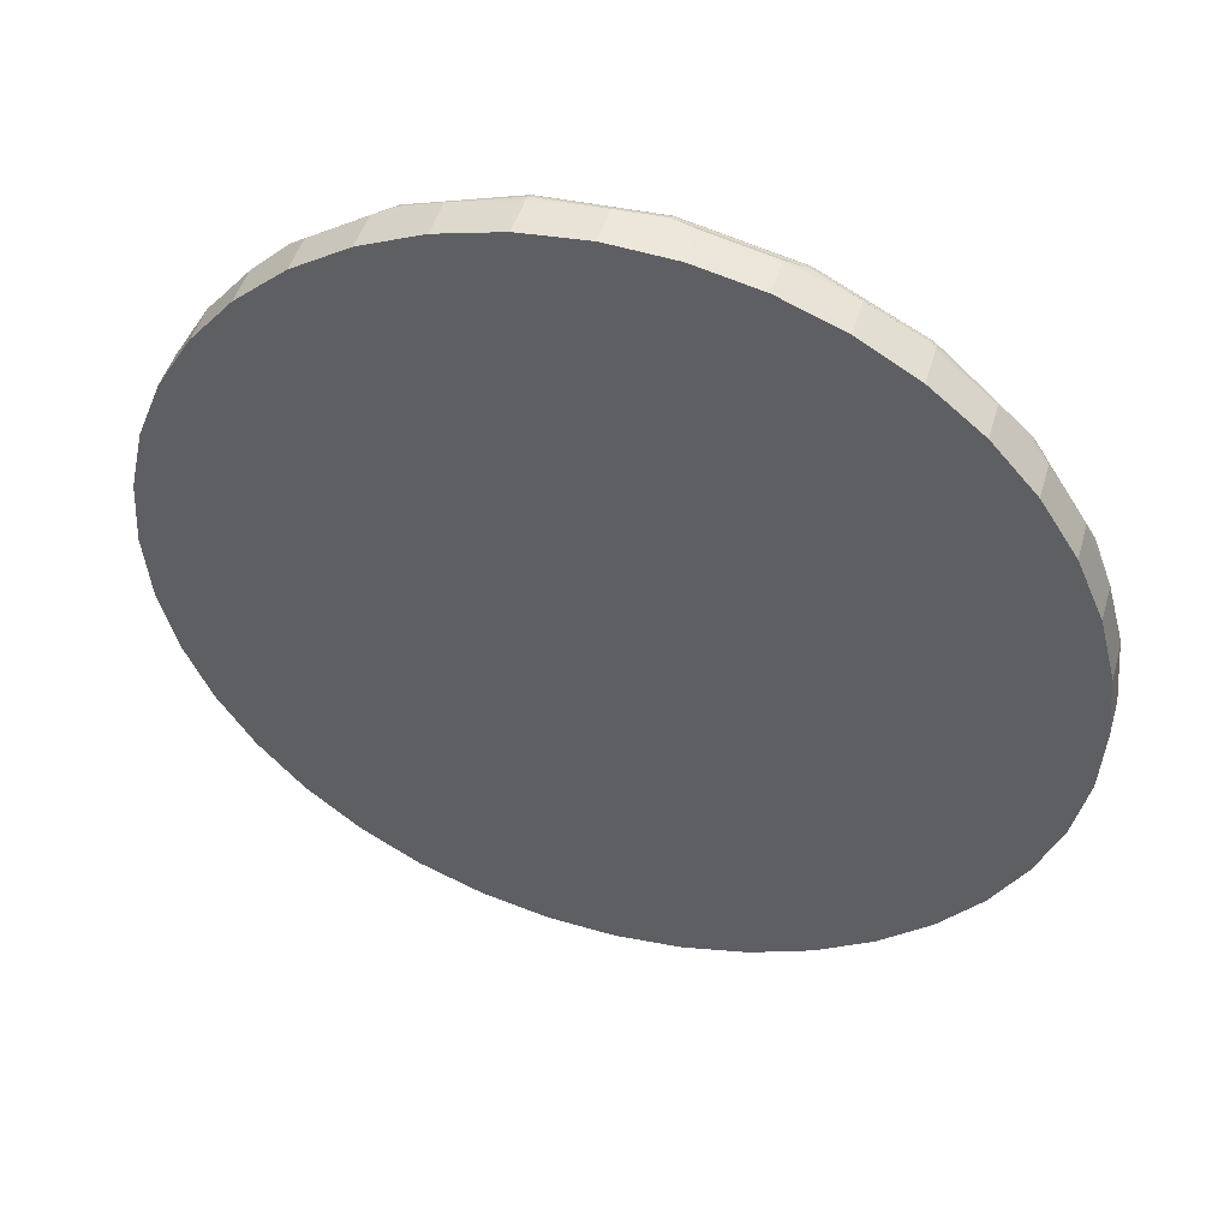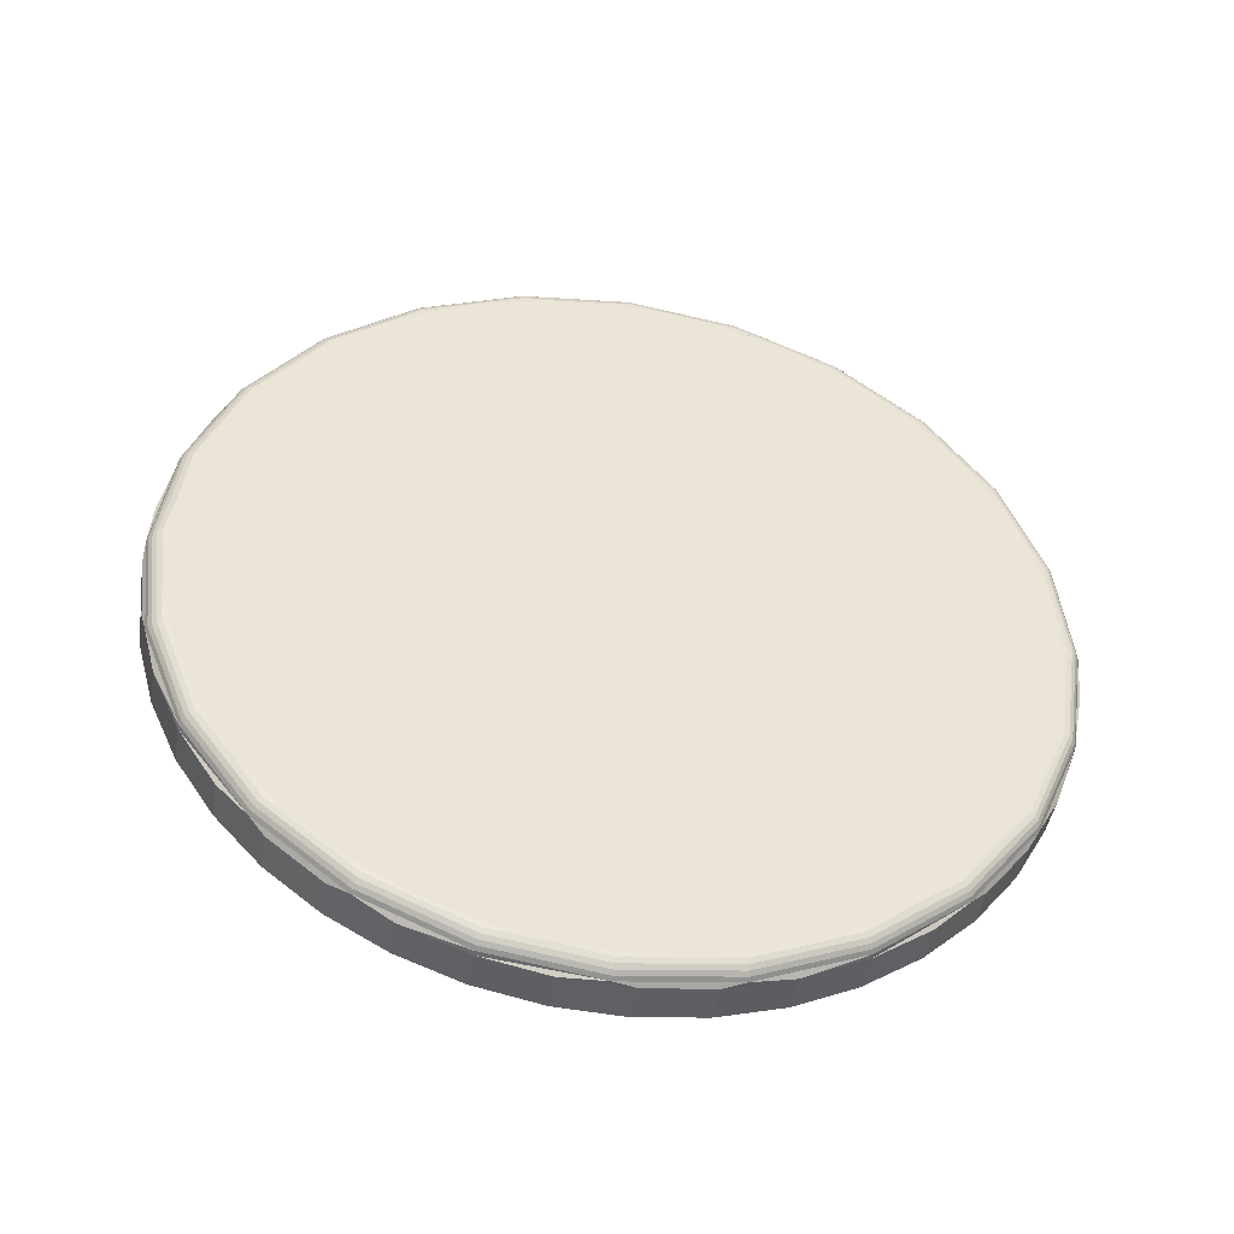
<metadata>
{"format":"obj","ext":"obj","renderer":"f3d","projection":"perspective","resolution":1024,"background":"white","views":[{"elev":15.0,"azim":18.8,"up":"+Z"},{"elev":74.9,"azim":-161.5,"up":"+Y"}]}
</metadata>
<code>
o Group_13/mesh40/mesh40-geometry#mesh40-geometry
v -0.04991 0.5273 0.4478
v -0.04672 0.5316 0.4402
v -0.0503 0.5272 0.4476
v -0.04637 0.5317 0.4405
v -0.04702 0.5315 0.4399
v -0.05112 0.5226 0.4557
v -0.04897 0.5282 0.4464
v -0.04103 0.5354 0.4339
v -0.05063 0.527 0.4474
v -0.04127 0.5353 0.4335
v -0.05152 0.5224 0.4556
v -0.05069 0.5226 0.4557
v -0.04687 0.5308 0.4421
v -0.05026 0.5254 0.451
v -0.04074 0.5354 0.4342
v -0.05089 0.5267 0.4472
v -0.04146 0.5351 0.4332
v -0.0503 0.5176 0.4635
v -0.05026 0.5198 0.4604
v -0.04897 0.517 0.465
v -0.044 0.5332 0.4381
v -0.03361 0.5384 0.429
v -0.03378 0.5383 0.4286
v -0.04725 0.5313 0.4397
v -0.05213 0.5219 0.4553
v -0.05187 0.5222 0.4555
v -0.03391 0.5381 0.4282
v -0.04991 0.5178 0.4635
v -0.05063 0.5174 0.4635
v -0.04687 0.5144 0.4693
v -0.04044 0.5353 0.4345
v -0.03341 0.5383 0.4294
v -0.05105 0.5264 0.4469
v -0.0523 0.5215 0.4551
v -0.04739 0.531 0.4394
v -0.034 0.5379 0.4279
v -0.04672 0.5132 0.4709
v -0.04637 0.5134 0.4709
v -0.044 0.512 0.4733
v -0.02497 0.5402 0.4259
v -0.02506 0.5402 0.4255
v -0.02513 0.54 0.4251
v -0.05089 0.517 0.4634
v -0.05105 0.5167 0.4632
v -0.04158 0.5349 0.4329
v -0.02517 0.5397 0.4248
v -0.04702 0.5129 0.471
v -0.03626 0.5372 0.4314
v -0.04044 0.5099 0.4769
v -0.02486 0.5402 0.4263
v -0.05056 0.527 0.4451
v -0.0519 0.5241 0.4499
v -0.05235 0.5212 0.4548
v -0.04725 0.5125 0.4709
v -0.04162 0.5345 0.4326
v -0.03724 0.5364 0.4294
v -0.03234 0.538 0.4268
v -0.04074 0.5097 0.4772
v -0.04103 0.5094 0.4773
v -0.03158 0.5386 0.429
v -0.0157 0.5408 0.4249
v -0.0157 0.5408 0.4244
v -0.0157 0.5406 0.424
v -0.0157 0.5404 0.4237
v -0.04836 0.5297 0.4406
v -0.04739 0.5121 0.4708
v -0.0519 0.5182 0.4598
v -0.04535 0.5323 0.4364
v -0.02702 0.5391 0.4249
v -0.04127 0.509 0.4774
v -0.03626 0.508 0.48
v -0.03158 0.5066 0.4824
v -0.02651 0.5397 0.4272
v -0.0157 0.5408 0.4253
v -0.0157 0.54 0.4234
v -0.05056 0.5241 0.4434
v -0.0519 0.5213 0.4482
v -0.05235 0.5183 0.4531
v -0.04836 0.5126 0.4691
v -0.0519 0.5154 0.458
v -0.05056 0.5153 0.4646
v -0.04158 0.5082 0.4773
v -0.04535 0.5294 0.4347
v -0.03724 0.5336 0.4277
v -0.03234 0.5351 0.4251
v -0.02143 0.5398 0.4238
v -0.02702 0.5363 0.4232
v -0.03341 0.5068 0.482
v -0.04146 0.5086 0.4774
v -0.03361 0.5064 0.4822
v -0.02651 0.5055 0.4842
v -0.02117 0.5404 0.4261
v -0.006423 0.5402 0.4259
v -0.006334 0.5402 0.4255
v -0.006265 0.54 0.4251
v -0.006222 0.5397 0.4248
v -0.009961 0.5398 0.4238
v -0.04836 0.5269 0.4389
v -0.04535 0.5101 0.4733
v -0.05056 0.5125 0.4628
v -0.04162 0.5317 0.4309
v -0.02143 0.5369 0.4221
v -0.03378 0.5061 0.4823
v -0.02486 0.5049 0.485
v -0.02117 0.5048 0.4853
v -0.0157 0.5406 0.4257
v -0.006527 0.5402 0.4263
v -0.0157 0.5372 0.4217
v -0.04836 0.5097 0.4674
v -0.04535 0.5072 0.4716
v -0.03391 0.5056 0.4823
v -0.04162 0.5078 0.4771
v -0.04162 0.505 0.4754
v -0.03724 0.503 0.4786
v -0.03234 0.5015 0.4811
v -0.02702 0.5004 0.483
v -0.02497 0.5046 0.4853
v -0.0157 0.5046 0.4857
v 0.002016 0.5383 0.4294
v 0.002217 0.5384 0.429
v 0.00239 0.5383 0.4286
v 0.002523 0.5381 0.4282
v -0.004367 0.5391 0.4249
v -0.009961 0.5369 0.4221
v -0.034 0.5052 0.4822
v -0.02143 0.4997 0.4842
v -0.02506 0.5042 0.4854
v -0.01022 0.5404 0.4261
v -0.01022 0.5048 0.4853
v -0.004883 0.5397 0.4272
v 0.002606 0.5379 0.4279
v -0.0157 0.4994 0.4846
v -0.02513 0.5038 0.4854
v -0.03724 0.5059 0.4803
v -0.03234 0.5044 0.4829
v -0.02702 0.5032 0.4847
v -0.02143 0.5025 0.4859
v -0.0157 0.5043 0.486
v -0.0157 0.504 0.4863
v 0.009353 0.5354 0.4342
v 0.00019 0.5386 0.429
v 0.009637 0.5354 0.4339
v 0.009881 0.5353 0.4335
v 0.01007 0.5351 0.4332
v 0.000948 0.538 0.4268
v -0.004367 0.5363 0.4232
v -0.009961 0.4997 0.4842
v -0.02517 0.5033 0.4854
v -0.0157 0.5023 0.4863
v -0.0157 0.5036 0.4865
v -0.006527 0.5049 0.485
v 0.004872 0.5372 0.4314
v -0.004883 0.5055 0.4842
v 0.01019 0.5349 0.4329
v 0.005853 0.5364 0.4294
v -0.0157 0.5031 0.4865
v -0.0157 0.5027 0.4864
v -0.006423 0.5046 0.4853
v -0.006334 0.5042 0.4854
v 0.01498 0.5317 0.4405
v 0.009047 0.5353 0.4345
v 0.00019 0.5066 0.4824
v 0.01533 0.5316 0.4402
v 0.01563 0.5315 0.4399
v 0.016 0.531 0.4394
v 0.01023 0.5345 0.4326
v 0.000948 0.5351 0.4251
v -0.004367 0.5004 0.483
v -0.009961 0.5025 0.4859
v -0.006222 0.5033 0.4854
v -0.006265 0.5038 0.4854
v 0.002016 0.5068 0.482
v 0.002217 0.5064 0.4822
v 0.009047 0.5099 0.4769
v 0.004872 0.508 0.48
v 0.01586 0.5313 0.4397
v 0.01396 0.5323 0.4364
v 0.005853 0.5336 0.4277
v 0.00239 0.5061 0.4823
v 0.002523 0.5056 0.4823
v 0.01852 0.5273 0.4478
v 0.01261 0.5332 0.4381
v 0.01261 0.512 0.4733
v 0.01891 0.5272 0.4476
v 0.0195 0.5267 0.4472
v 0.01966 0.5264 0.4469
v 0.01697 0.5297 0.4406
v 0.01396 0.5294 0.4347
v 0.01023 0.5317 0.4309
v 0.000948 0.5015 0.4811
v -0.004367 0.5032 0.4847
v 0.002606 0.5052 0.4822
v 0.009637 0.5094 0.4773
v 0.009881 0.509 0.4774
v 0.01548 0.5308 0.4421
v 0.009353 0.5097 0.4772
v 0.01924 0.527 0.4474
v 0.01917 0.527 0.4451
v 0.01697 0.5269 0.4389
v 0.005853 0.503 0.4786
v 0.000948 0.5044 0.4829
v 0.01007 0.5086 0.4774
v 0.01019 0.5082 0.4773
v 0.01973 0.5226 0.4557
v 0.01758 0.5282 0.4464
v 0.01548 0.5144 0.4693
v 0.01498 0.5134 0.4709
v 0.02013 0.5224 0.4556
v 0.02074 0.5219 0.4553
v 0.02091 0.5215 0.4551
v 0.02051 0.5241 0.4499
v 0.01917 0.5241 0.4434
v 0.01023 0.505 0.4754
v 0.01396 0.5072 0.4716
v 0.005853 0.5059 0.4803
v 0.01533 0.5132 0.4709
v 0.01563 0.5129 0.471
v 0.01586 0.5125 0.4709
v 0.01886 0.5254 0.451
v 0.01758 0.517 0.465
v 0.02048 0.5222 0.4555
v 0.02096 0.5212 0.4548
v 0.02051 0.5213 0.4482
v 0.01697 0.5097 0.4674
v 0.01023 0.5078 0.4771
v 0.01891 0.5176 0.4635
v 0.0193 0.5226 0.4557
v 0.01886 0.5198 0.4604
v 0.01852 0.5178 0.4635
v 0.01924 0.5174 0.4635
v 0.0195 0.517 0.4634
v 0.01966 0.5167 0.4632
v 0.02051 0.5182 0.4598
v 0.02096 0.5183 0.4531
v 0.01917 0.5125 0.4628
v 0.01396 0.5101 0.4733
v 0.01697 0.5126 0.4691
v 0.016 0.5121 0.4708
v 0.02051 0.5154 0.458
v 0.01917 0.5153 0.4646
f 1 2 3
f 2 1 4
f 5 3 2
f 3 6 1
f 7 4 1
f 4 8 2
f 3 5 9
f 2 10 5
f 6 3 11
f 1 6 12
f 4 7 13
f 7 1 14
f 8 4 15
f 10 2 8
f 5 16 9
f 9 11 3
f 17 5 10
f 18 6 11
f 19 12 6
f 1 12 14
f 7 20 13
f 21 4 13
f 14 20 7
f 15 4 21
f 15 22 8
f 8 23 10
f 16 5 24
f 25 9 16
f 11 9 26
f 5 17 24
f 10 27 17
f 6 18 28
f 11 29 18
f 19 14 12
f 28 19 6
f 13 20 30
f 13 30 21
f 14 19 20
f 31 15 21
f 22 15 32
f 23 8 22
f 27 10 23
f 24 33 16
f 9 25 26
f 16 34 25
f 29 11 26
f 17 35 24
f 36 17 27
f 37 28 18
f 29 37 18
f 20 19 28
f 20 38 30
f 21 30 39
f 32 15 31
f 21 39 31
f 32 40 22
f 22 41 23
f 23 42 27
f 33 24 35
f 34 16 33
f 43 26 25
f 44 25 34
f 26 43 29
f 35 17 45
f 17 36 45
f 27 46 36
f 28 37 38
f 37 29 47
f 38 20 28
f 39 30 38
f 32 31 48
f 31 39 49
f 40 32 50
f 41 22 40
f 42 23 41
f 46 27 42
f 35 51 33
f 33 52 34
f 25 44 43
f 53 44 34
f 54 29 43
f 55 35 45
f 36 56 45
f 46 57 36
f 37 58 38
f 29 54 47
f 47 59 37
f 49 39 38
f 31 49 48
f 60 32 48
f 60 50 32
f 50 61 40
f 40 62 41
f 41 63 42
f 42 64 46
f 51 35 65
f 51 52 33
f 52 53 34
f 66 43 44
f 44 53 67
f 43 66 54
f 55 68 35
f 56 55 45
f 57 56 36
f 57 46 69
f 58 37 59
f 49 38 58
f 54 70 47
f 59 47 70
f 48 49 71
f 48 72 60
f 50 60 73
f 61 50 74
f 62 40 61
f 63 41 62
f 64 42 63
f 64 75 46
f 68 65 35
f 65 76 51
f 51 77 52
f 52 78 53
f 44 79 66
f 53 80 67
f 67 81 44
f 82 54 66
f 55 83 68
f 84 55 56
f 85 56 57
f 86 69 46
f 87 57 69
f 59 88 58
f 71 49 58
f 70 54 89
f 70 90 59
f 48 71 72
f 60 72 91
f 60 91 73
f 92 50 73
f 74 50 92
f 74 93 61
f 61 94 62
f 62 95 63
f 63 96 64
f 64 97 75
f 75 86 46
f 68 98 65
f 76 65 98
f 77 51 76
f 78 52 77
f 80 53 78
f 79 44 81
f 79 99 66
f 100 67 80
f 67 100 81
f 54 82 89
f 66 99 82
f 83 55 101
f 98 68 83
f 55 84 101
f 56 85 84
f 57 87 85
f 102 69 86
f 69 102 87
f 88 59 90
f 58 88 71
f 89 103 70
f 90 70 103
f 72 71 88
f 72 104 91
f 73 91 105
f 73 105 92
f 106 74 92
f 93 74 107
f 94 61 93
f 95 62 94
f 96 63 95
f 96 97 64
f 97 108 75
f 108 86 75
f 100 76 98
f 80 77 76
f 77 80 78
f 81 109 79
f 79 110 99
f 80 76 100
f 109 81 100
f 82 111 89
f 99 112 82
f 110 83 101
f 109 98 83
f 113 101 84
f 114 84 85
f 115 85 87
f 86 108 102
f 116 87 102
f 90 104 88
f 103 89 111
f 103 117 90
f 104 72 88
f 105 91 104
f 92 105 118
f 107 74 106
f 92 118 106
f 119 93 107
f 120 94 93
f 121 95 94
f 122 96 95
f 97 96 123
f 108 97 124
f 100 98 109
f 110 79 109
f 113 99 110
f 111 82 125
f 99 113 112
f 82 112 125
f 109 83 110
f 110 101 113
f 113 84 114
f 114 85 115
f 115 87 116
f 126 102 108
f 116 102 126
f 104 90 117
f 111 127 103
f 117 103 127
f 118 105 104
f 106 128 107
f 106 118 129
f 93 119 120
f 130 119 107
f 94 120 121
f 95 121 122
f 96 122 131
f 131 123 96
f 123 124 97
f 132 108 124
f 125 133 111
f 113 134 112
f 112 134 125
f 134 113 114
f 135 114 115
f 136 115 116
f 126 108 132
f 137 116 126
f 117 138 104
f 127 111 133
f 127 139 117
f 118 104 138
f 106 129 128
f 130 107 128
f 129 118 138
f 140 120 119
f 119 130 141
f 142 121 120
f 143 122 121
f 144 131 122
f 123 131 145
f 124 123 146
f 132 124 147
f 133 125 148
f 134 135 125
f 114 135 134
f 115 136 135
f 116 137 136
f 149 126 132
f 126 149 137
f 138 117 139
f 133 150 127
f 139 127 150
f 128 129 130
f 151 129 138
f 120 140 142
f 140 119 152
f 130 153 141
f 152 119 141
f 121 142 143
f 122 143 144
f 131 144 154
f 145 131 155
f 145 146 123
f 147 124 146
f 147 149 132
f 135 148 125
f 148 156 133
f 148 135 136
f 148 136 137
f 157 137 149
f 158 138 139
f 150 133 156
f 159 139 150
f 130 129 153
f 153 129 151
f 138 158 151
f 160 142 140
f 140 152 161
f 141 153 162
f 141 162 152
f 163 143 142
f 164 144 143
f 144 165 154
f 131 154 166
f 166 155 131
f 155 167 145
f 146 145 167
f 147 146 168
f 149 147 169
f 156 148 157
f 148 137 157
f 170 157 149
f 139 159 158
f 171 150 156
f 150 171 159
f 172 153 151
f 173 151 158
f 142 160 163
f 160 140 161
f 152 174 161
f 153 172 162
f 152 162 175
f 143 163 164
f 144 164 176
f 165 144 176
f 165 177 154
f 166 154 177
f 166 178 155
f 167 155 178
f 168 146 167
f 168 169 147
f 170 149 169
f 170 156 157
f 179 158 159
f 156 170 171
f 180 159 171
f 151 173 172
f 158 179 173
f 181 163 160
f 161 182 160
f 152 175 174
f 161 174 183
f 175 162 172
f 184 164 163
f 164 185 176
f 176 186 165
f 177 165 187
f 188 166 177
f 178 166 189
f 190 167 178
f 168 167 190
f 169 168 191
f 170 169 191
f 159 180 179
f 192 171 170
f 171 192 180
f 193 172 173
f 194 173 179
f 163 181 184
f 195 181 160
f 161 183 182
f 195 160 182
f 174 175 172
f 183 174 196
f 164 184 197
f 185 164 197
f 186 176 185
f 198 165 186
f 165 198 187
f 199 177 187
f 166 188 189
f 177 199 188
f 200 178 189
f 190 178 200
f 190 191 168
f 201 170 191
f 202 179 180
f 170 201 192
f 203 180 192
f 172 193 196
f 173 194 193
f 179 202 194
f 204 184 181
f 181 195 205
f 182 183 206
f 182 206 195
f 196 174 172
f 207 183 196
f 208 197 184
f 197 209 185
f 185 210 186
f 198 186 211
f 212 187 198
f 187 212 199
f 213 189 188
f 214 188 199
f 200 189 213
f 200 201 190
f 191 190 201
f 180 203 202
f 215 192 201
f 203 192 215
f 216 196 193
f 217 193 194
f 218 194 202
f 184 204 208
f 204 181 219
f 195 220 205
f 219 181 205
f 206 183 207
f 195 206 220
f 196 216 207
f 197 208 221
f 209 197 221
f 210 185 209
f 186 210 222
f 222 211 186
f 223 198 211
f 198 223 212
f 224 199 212
f 213 188 214
f 214 199 224
f 213 215 200
f 201 200 215
f 203 218 202
f 203 215 225
f 193 217 216
f 194 218 217
f 204 226 208
f 204 219 227
f 205 220 228
f 205 228 219
f 229 206 207
f 206 229 220
f 216 229 207
f 208 230 221
f 221 231 209
f 209 232 210
f 222 210 233
f 234 211 222
f 211 234 223
f 235 212 223
f 224 212 235
f 236 213 214
f 237 214 224
f 215 213 225
f 218 203 238
f 238 203 225
f 230 216 217
f 218 230 217
f 226 204 229
f 230 208 226
f 219 228 227
f 204 227 229
f 228 220 229
f 229 216 226
f 231 221 230
f 232 209 231
f 210 232 233
f 239 222 233
f 222 239 234
f 239 223 234
f 235 223 239
f 240 224 235
f 213 236 225
f 214 237 236
f 224 240 237
f 238 231 218
f 238 225 236
f 216 230 226
f 230 218 231
f 227 228 229
f 231 238 232
f 233 232 240
f 233 235 239
f 235 233 240
f 237 238 236
f 232 237 240
f 237 232 238
f 3 2 1
f 4 1 2
f 2 3 5
f 1 6 3
f 1 4 7
f 2 8 4
f 9 5 3
f 5 10 2
f 11 3 6
f 12 6 1
f 13 7 4
f 14 1 7
f 15 4 8
f 8 2 10
f 9 16 5
f 3 11 9
f 10 5 17
f 11 6 18
f 6 12 19
f 14 12 1
f 13 20 7
f 13 4 21
f 7 20 14
f 21 4 15
f 8 22 15
f 10 23 8
f 24 5 16
f 16 9 25
f 26 9 11
f 24 17 5
f 17 27 10
f 28 18 6
f 18 29 11
f 12 14 19
f 6 19 28
f 30 20 13
f 21 30 13
f 20 19 14
f 21 15 31
f 32 15 22
f 22 8 23
f 23 10 27
f 16 33 24
f 26 25 9
f 25 34 16
f 26 11 29
f 24 35 17
f 27 17 36
f 18 28 37
f 18 37 29
f 28 19 20
f 30 38 20
f 39 30 21
f 31 15 32
f 31 39 21
f 22 40 32
f 23 41 22
f 27 42 23
f 35 24 33
f 33 16 34
f 25 26 43
f 34 25 44
f 29 43 26
f 45 17 35
f 45 36 17
f 36 46 27
f 38 37 28
f 47 29 37
f 28 20 38
f 38 30 39
f 48 31 32
f 49 39 31
f 50 32 40
f 40 22 41
f 41 23 42
f 42 27 46
f 33 51 35
f 34 52 33
f 43 44 25
f 34 44 53
f 43 29 54
f 45 35 55
f 45 56 36
f 36 57 46
f 38 58 37
f 47 54 29
f 37 59 47
f 38 39 49
f 48 49 31
f 48 32 60
f 32 50 60
f 40 61 50
f 41 62 40
f 42 63 41
f 46 64 42
f 65 35 51
f 33 52 51
f 34 53 52
f 44 43 66
f 67 53 44
f 54 66 43
f 35 68 55
f 45 55 56
f 36 56 57
f 69 46 57
f 59 37 58
f 58 38 49
f 47 70 54
f 70 47 59
f 71 49 48
f 60 72 48
f 73 60 50
f 74 50 61
f 61 40 62
f 62 41 63
f 63 42 64
f 46 75 64
f 35 65 68
f 51 76 65
f 52 77 51
f 53 78 52
f 66 79 44
f 67 80 53
f 44 81 67
f 66 54 82
f 68 83 55
f 56 55 84
f 57 56 85
f 46 69 86
f 69 57 87
f 58 88 59
f 58 49 71
f 89 54 70
f 59 90 70
f 72 71 48
f 91 72 60
f 73 91 60
f 73 50 92
f 92 50 74
f 61 93 74
f 62 94 61
f 63 95 62
f 64 96 63
f 75 97 64
f 46 86 75
f 65 98 68
f 98 65 76
f 76 51 77
f 77 52 78
f 78 53 80
f 81 44 79
f 66 99 79
f 80 67 100
f 81 100 67
f 89 82 54
f 82 99 66
f 101 55 83
f 83 68 98
f 101 84 55
f 84 85 56
f 85 87 57
f 86 69 102
f 87 102 69
f 90 59 88
f 71 88 58
f 70 103 89
f 103 70 90
f 88 71 72
f 91 104 72
f 105 91 73
f 92 105 73
f 92 74 106
f 107 74 93
f 93 61 94
f 94 62 95
f 95 63 96
f 64 97 96
f 75 108 97
f 75 86 108
f 98 76 100
f 76 77 80
f 78 80 77
f 79 109 81
f 99 110 79
f 100 76 80
f 100 81 109
f 89 111 82
f 82 112 99
f 101 83 110
f 83 98 109
f 84 101 113
f 85 84 114
f 87 85 115
f 102 108 86
f 102 87 116
f 88 104 90
f 111 89 103
f 90 117 103
f 88 72 104
f 104 91 105
f 118 105 92
f 106 74 107
f 106 118 92
f 107 93 119
f 93 94 120
f 94 95 121
f 95 96 122
f 123 96 97
f 124 97 108
f 109 98 100
f 109 79 110
f 110 99 113
f 125 82 111
f 112 113 99
f 125 112 82
f 110 83 109
f 113 101 110
f 114 84 113
f 115 85 114
f 116 87 115
f 108 102 126
f 126 102 116
f 117 90 104
f 103 127 111
f 127 103 117
f 104 105 118
f 107 128 106
f 129 118 106
f 120 119 93
f 107 119 130
f 121 120 94
f 122 121 95
f 131 122 96
f 96 123 131
f 97 124 123
f 124 108 132
f 111 133 125
f 112 134 113
f 125 134 112
f 114 113 134
f 115 114 135
f 116 115 136
f 132 108 126
f 126 116 137
f 104 138 117
f 133 111 127
f 117 139 127
f 138 104 118
f 128 129 106
f 128 107 130
f 138 118 129
f 119 120 140
f 141 130 119
f 120 121 142
f 121 122 143
f 122 131 144
f 145 131 123
f 146 123 124
f 147 124 132
f 148 125 133
f 125 135 134
f 134 135 114
f 135 136 115
f 136 137 116
f 132 126 149
f 137 149 126
f 139 117 138
f 127 150 133
f 150 127 139
f 130 129 128
f 138 129 151
f 142 140 120
f 152 119 140
f 141 153 130
f 141 119 152
f 143 142 121
f 144 143 122
f 154 144 131
f 155 131 145
f 123 146 145
f 146 124 147
f 132 149 147
f 125 148 135
f 133 156 148
f 136 135 148
f 137 136 148
f 149 137 157
f 139 138 158
f 156 133 150
f 150 139 159
f 153 129 130
f 151 129 153
f 151 158 138
f 140 142 160
f 161 152 140
f 162 153 141
f 152 162 141
f 142 143 163
f 143 144 164
f 154 165 144
f 166 154 131
f 131 155 166
f 145 167 155
f 167 145 146
f 168 146 147
f 169 147 149
f 157 148 156
f 157 137 148
f 149 157 170
f 158 159 139
f 156 150 171
f 159 171 150
f 151 153 172
f 158 151 173
f 163 160 142
f 161 140 160
f 161 174 152
f 162 172 153
f 175 162 152
f 164 163 143
f 176 164 144
f 176 144 165
f 154 177 165
f 177 154 166
f 155 178 166
f 178 155 167
f 167 146 168
f 147 169 168
f 169 149 170
f 157 156 170
f 159 158 179
f 171 170 156
f 171 159 180
f 172 173 151
f 173 179 158
f 160 163 181
f 160 182 161
f 174 175 152
f 183 174 161
f 172 162 175
f 163 164 184
f 176 185 164
f 165 186 176
f 187 165 177
f 177 166 188
f 189 166 178
f 178 167 190
f 190 167 168
f 191 168 169
f 191 169 170
f 179 180 159
f 170 171 192
f 180 192 171
f 173 172 193
f 179 173 194
f 184 181 163
f 160 181 195
f 182 183 161
f 182 160 195
f 172 175 174
f 196 174 183
f 197 184 164
f 197 164 185
f 185 176 186
f 186 165 198
f 187 198 165
f 187 177 199
f 189 188 166
f 188 199 177
f 189 178 200
f 200 178 190
f 168 191 190
f 191 170 201
f 180 179 202
f 192 201 170
f 192 180 203
f 196 193 172
f 193 194 173
f 194 202 179
f 181 184 204
f 205 195 181
f 206 183 182
f 195 206 182
f 172 174 196
f 196 183 207
f 184 197 208
f 185 209 197
f 186 210 185
f 211 186 198
f 198 187 212
f 199 212 187
f 188 189 213
f 199 188 214
f 213 189 200
f 190 201 200
f 201 190 191
f 202 203 180
f 201 192 215
f 215 192 203
f 193 196 216
f 194 193 217
f 202 194 218
f 208 204 184
f 219 181 204
f 205 220 195
f 205 181 219
f 207 183 206
f 220 206 195
f 207 216 196
f 221 208 197
f 221 197 209
f 209 185 210
f 222 210 186
f 186 211 222
f 211 198 223
f 212 223 198
f 212 199 224
f 214 188 213
f 224 199 214
f 200 215 213
f 215 200 201
f 202 218 203
f 225 215 203
f 216 217 193
f 217 218 194
f 208 226 204
f 227 219 204
f 228 220 205
f 219 228 205
f 207 206 229
f 220 229 206
f 207 229 216
f 221 230 208
f 209 231 221
f 210 232 209
f 233 210 222
f 222 211 234
f 223 234 211
f 223 212 235
f 235 212 224
f 214 213 236
f 224 214 237
f 225 213 215
f 238 203 218
f 225 203 238
f 217 216 230
f 217 230 218
f 229 204 226
f 226 208 230
f 227 228 219
f 229 227 204
f 229 220 228
f 226 216 229
f 230 221 231
f 231 209 232
f 233 232 210
f 233 222 239
f 234 239 222
f 234 223 239
f 239 223 235
f 235 224 240
f 225 236 213
f 236 237 214
f 237 240 224
f 218 231 238
f 236 225 238
f 226 230 216
f 231 218 230
f 229 228 227
f 232 238 231
f 240 232 233
f 239 235 233
f 240 233 235
f 236 238 237
f 240 237 232
f 238 232 237

</code>
